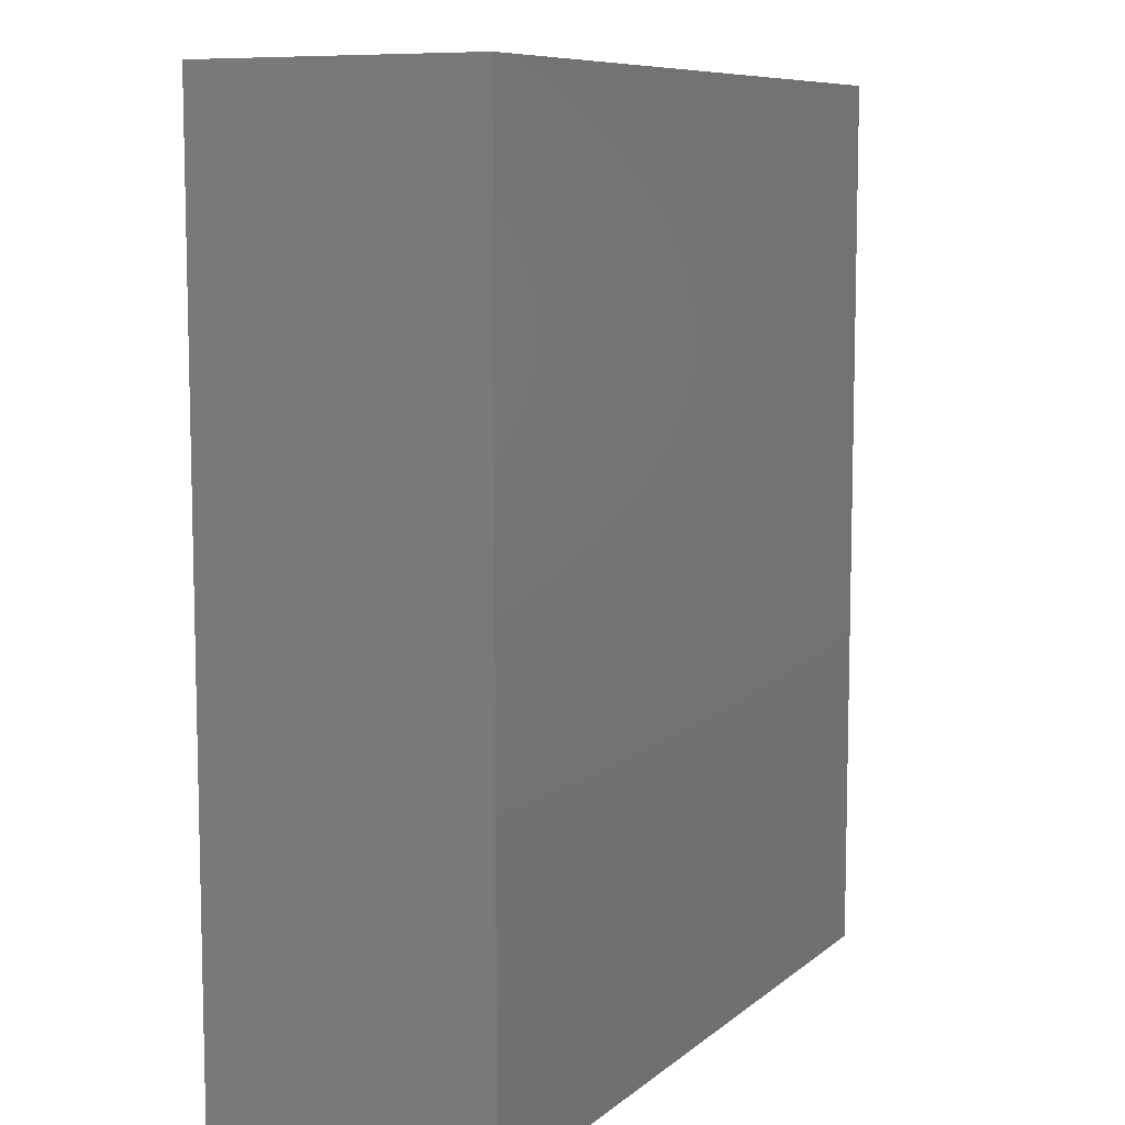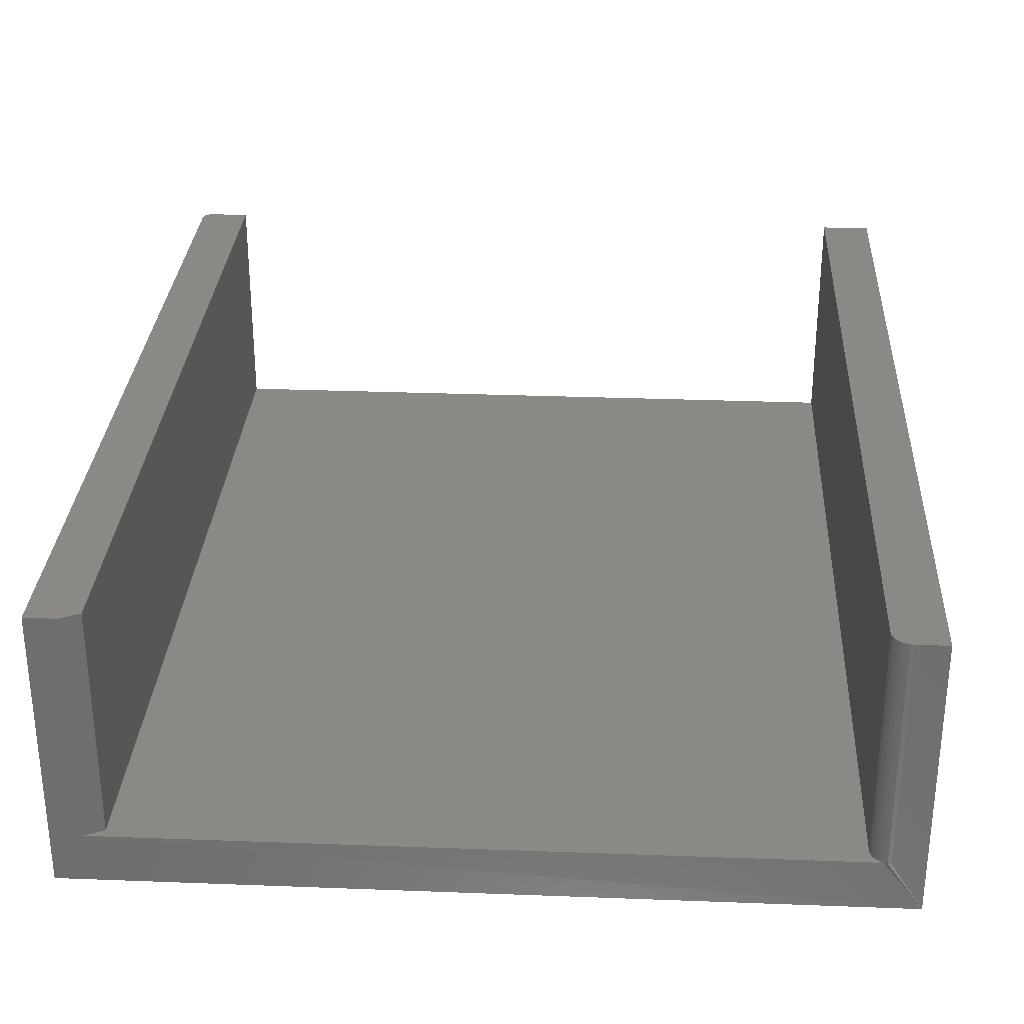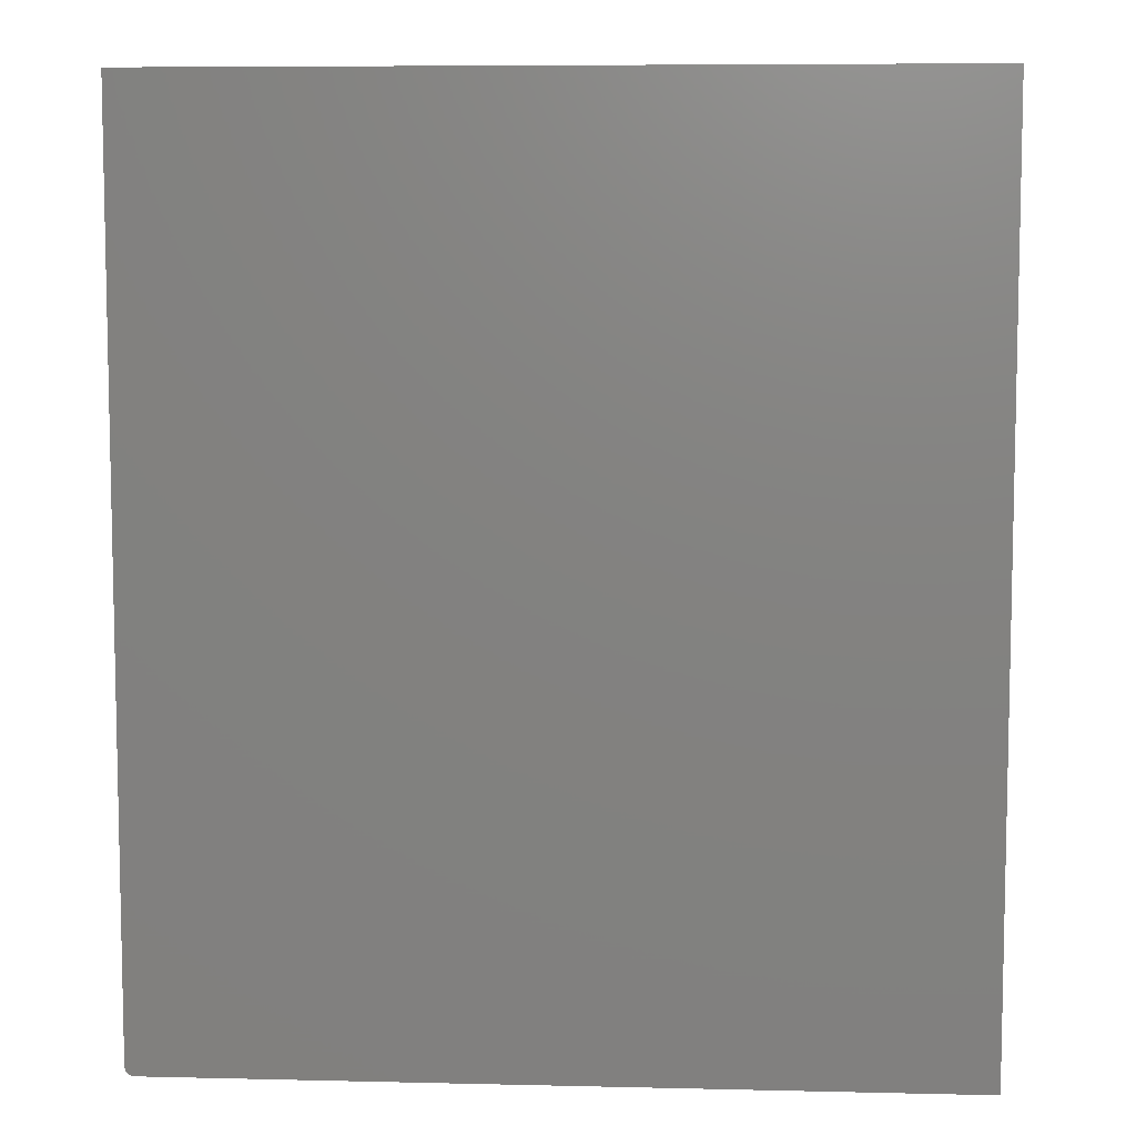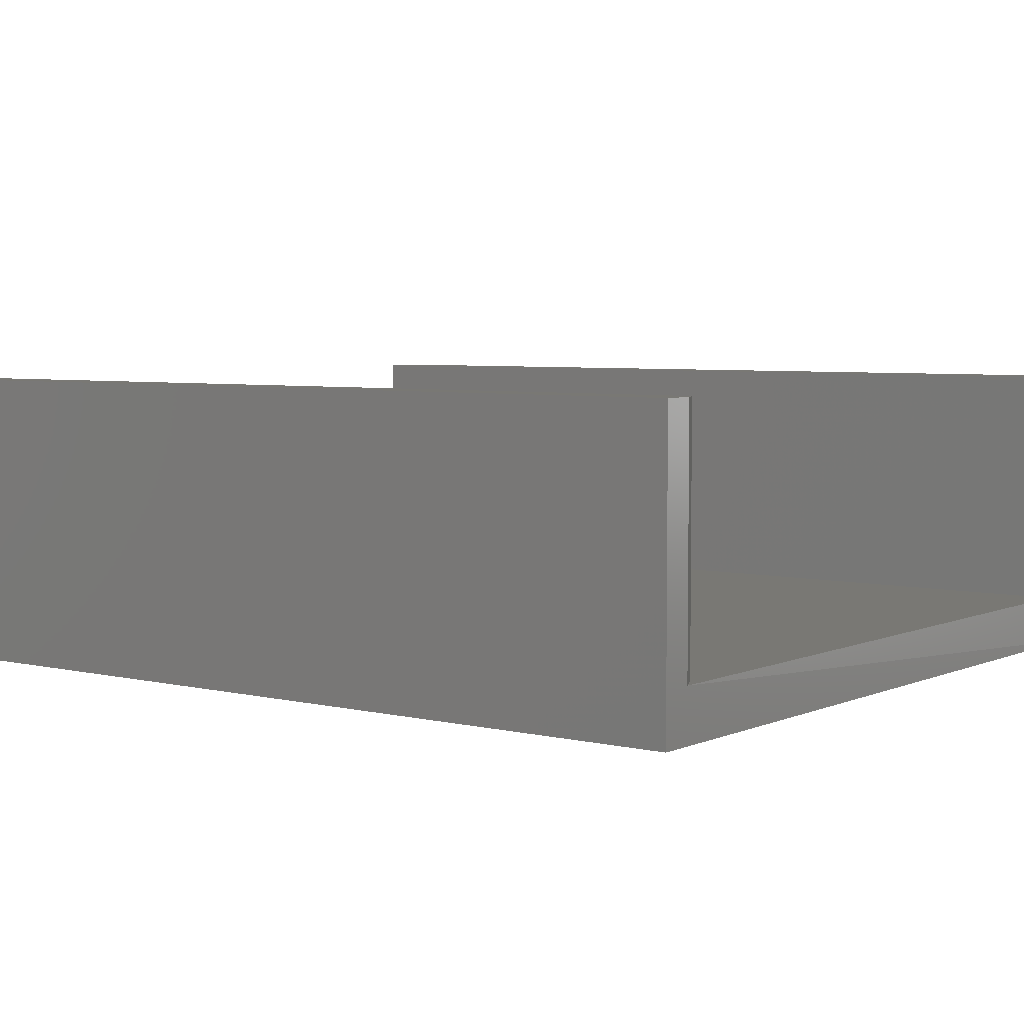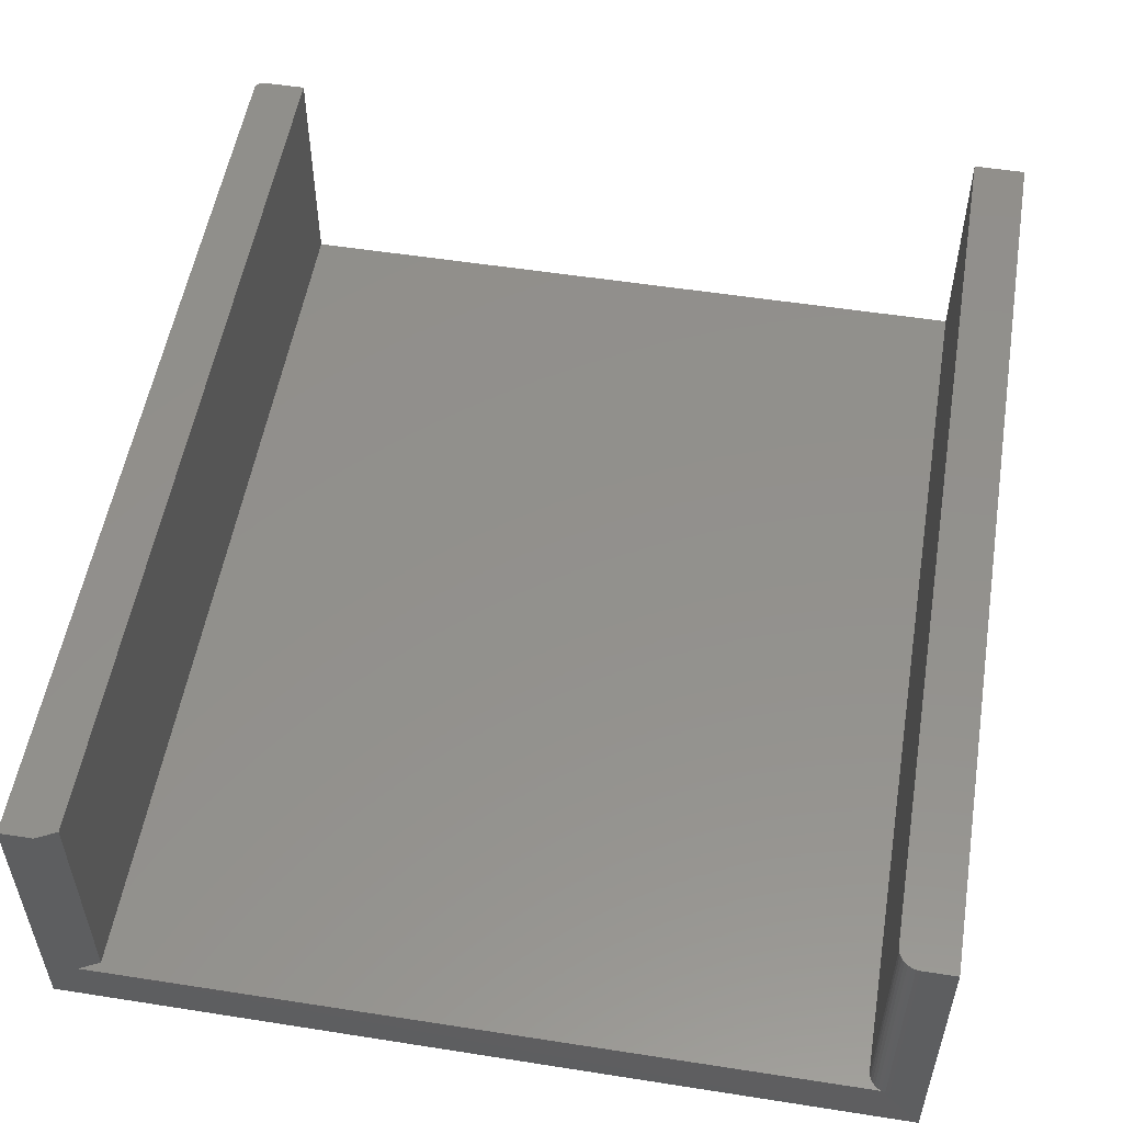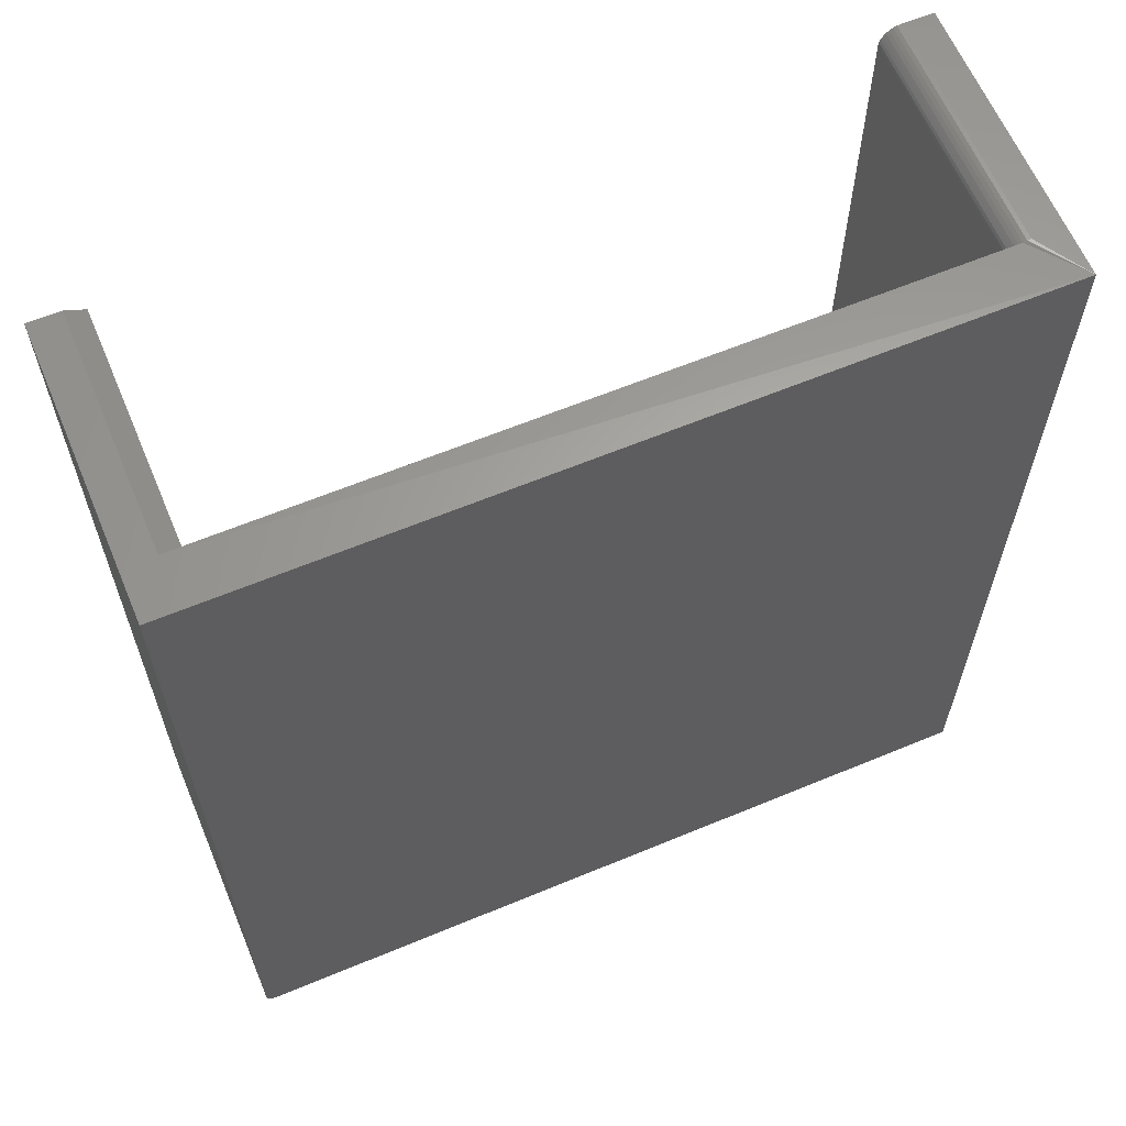
<metadata>
{"format":"stl","ext":"stl","renderer":"f3d","projection":"perspective","resolution":1024,"background":"white","views":[{"elev":8.6,"azim":116.9,"up":"+Y"},{"elev":29.8,"azim":-176.8,"up":"+Z"},{"elev":7.4,"azim":-176.2,"up":"+Y"},{"elev":5.0,"azim":127.0,"up":"+Z"},{"elev":53.8,"azim":-170.5,"up":"+Z"},{"elev":62.8,"azim":157.2,"up":"+Y"}]}
</metadata>
<code>
# stl→obj: 50 verts, 96 faces
v 0.6148 -0.007812 0.2349
v 0.6304 0 0.2349
v 0.6148 -0.007812 0.04145
v 0.6304 0 0.04145
v 0.04145 -0.01562 0.04145
v 0.04145 -0.01562 0.2349
v 0.04145 -0.75 0.04145
v 0.04145 -0.75 0.2349
v 0 0 0
v 1.438e-17 0 0.2349
v 0.02582 0 0.2349
v 0.02582 0 0.04145
v 0.02887 -0.0003002 0.04145
v 0.0318 -0.001189 0.04145
v 0.6562 0 -4.018e-17
v 0.6562 0 0.2349
v 1.438e-17 -0.75 0.2349
v 0.04115 -0.01258 0.2349
v 0.04026 -0.009646 0.2349
v 0.02887 -0.0003002 0.2349
v 0.03881 -0.006944 0.2349
v 0.03687 -0.004576 0.2349
v 0.0345 -0.002633 0.2349
v 0.0318 -0.001189 0.2349
v 0.03881 -0.006944 0.04145
v 0.04026 -0.009646 0.04145
v 0.04115 -0.01258 0.04145
v 0.6148 -0.75 0.04145
v 0.0345 -0.002633 0.04145
v 0.03687 -0.004576 0.04145
v 0.6562 -0.7422 -4.018e-17
v 0.6561 -0.7437 -4.017e-17
v 0.6557 -0.7452 -4.015e-17
v 0.6549 -0.7465 -4.01e-17
v 0.654 -0.7477 -4.004e-17
v 0.6528 -0.7487 -3.997e-17
v 0.6514 -0.7494 -3.989e-17
v 0.65 -0.7498 -3.98e-17
v 0.6484 -0.75 -3.971e-17
v 0 -0.75 0
v 0.6549 -0.7465 0.2349
v 0.6528 -0.7487 0.2349
v 0.654 -0.7477 0.2349
v 0.6148 -0.75 0.2349
v 0.6557 -0.7452 0.2349
v 0.6561 -0.7437 0.2349
v 0.6562 -0.7422 0.2349
v 0.6484 -0.75 0.2349
v 0.65 -0.7498 0.2349
v 0.6514 -0.7494 0.2349
f 1 2 3
f 3 2 4
f 5 6 7
f 7 6 8
f 9 10 11
f 9 11 12
f 9 12 13
f 9 13 14
f 9 14 4
f 9 4 15
f 4 2 15
f 15 2 16
f 17 8 6
f 6 18 19
f 20 11 19
f 20 19 21
f 20 21 22
f 20 22 23
f 20 23 24
f 11 10 19
f 19 10 17
f 19 17 6
f 3 25 26
f 3 26 27
f 3 27 5
f 3 5 7
f 3 7 28
f 4 14 29
f 4 29 30
f 4 30 25
f 4 25 3
f 31 9 15
f 32 33 34
f 32 34 35
f 32 35 36
f 32 36 37
f 32 37 38
f 32 38 39
f 40 9 31
f 40 31 32
f 40 32 39
f 12 11 13
f 13 11 20
f 13 20 14
f 14 20 24
f 14 24 29
f 29 24 23
f 29 23 30
f 30 23 22
f 30 22 25
f 25 22 21
f 25 21 26
f 26 21 19
f 26 19 27
f 27 19 18
f 27 18 5
f 5 18 6
f 41 42 43
f 44 42 41
f 44 41 45
f 44 45 46
f 44 46 47
f 44 47 1
f 42 44 48
f 42 48 49
f 42 49 50
f 47 16 1
f 1 16 2
f 1 3 44
f 44 3 28
f 48 44 39
f 39 44 28
f 39 28 40
f 40 28 7
f 40 7 17
f 17 7 8
f 15 16 31
f 31 16 47
f 31 47 32
f 32 47 46
f 32 46 33
f 33 46 45
f 33 45 34
f 34 45 41
f 34 41 35
f 35 41 43
f 35 43 36
f 36 43 42
f 36 42 37
f 37 42 50
f 37 50 38
f 38 50 49
f 38 49 39
f 39 49 48
f 10 9 17
f 17 9 40

</code>
